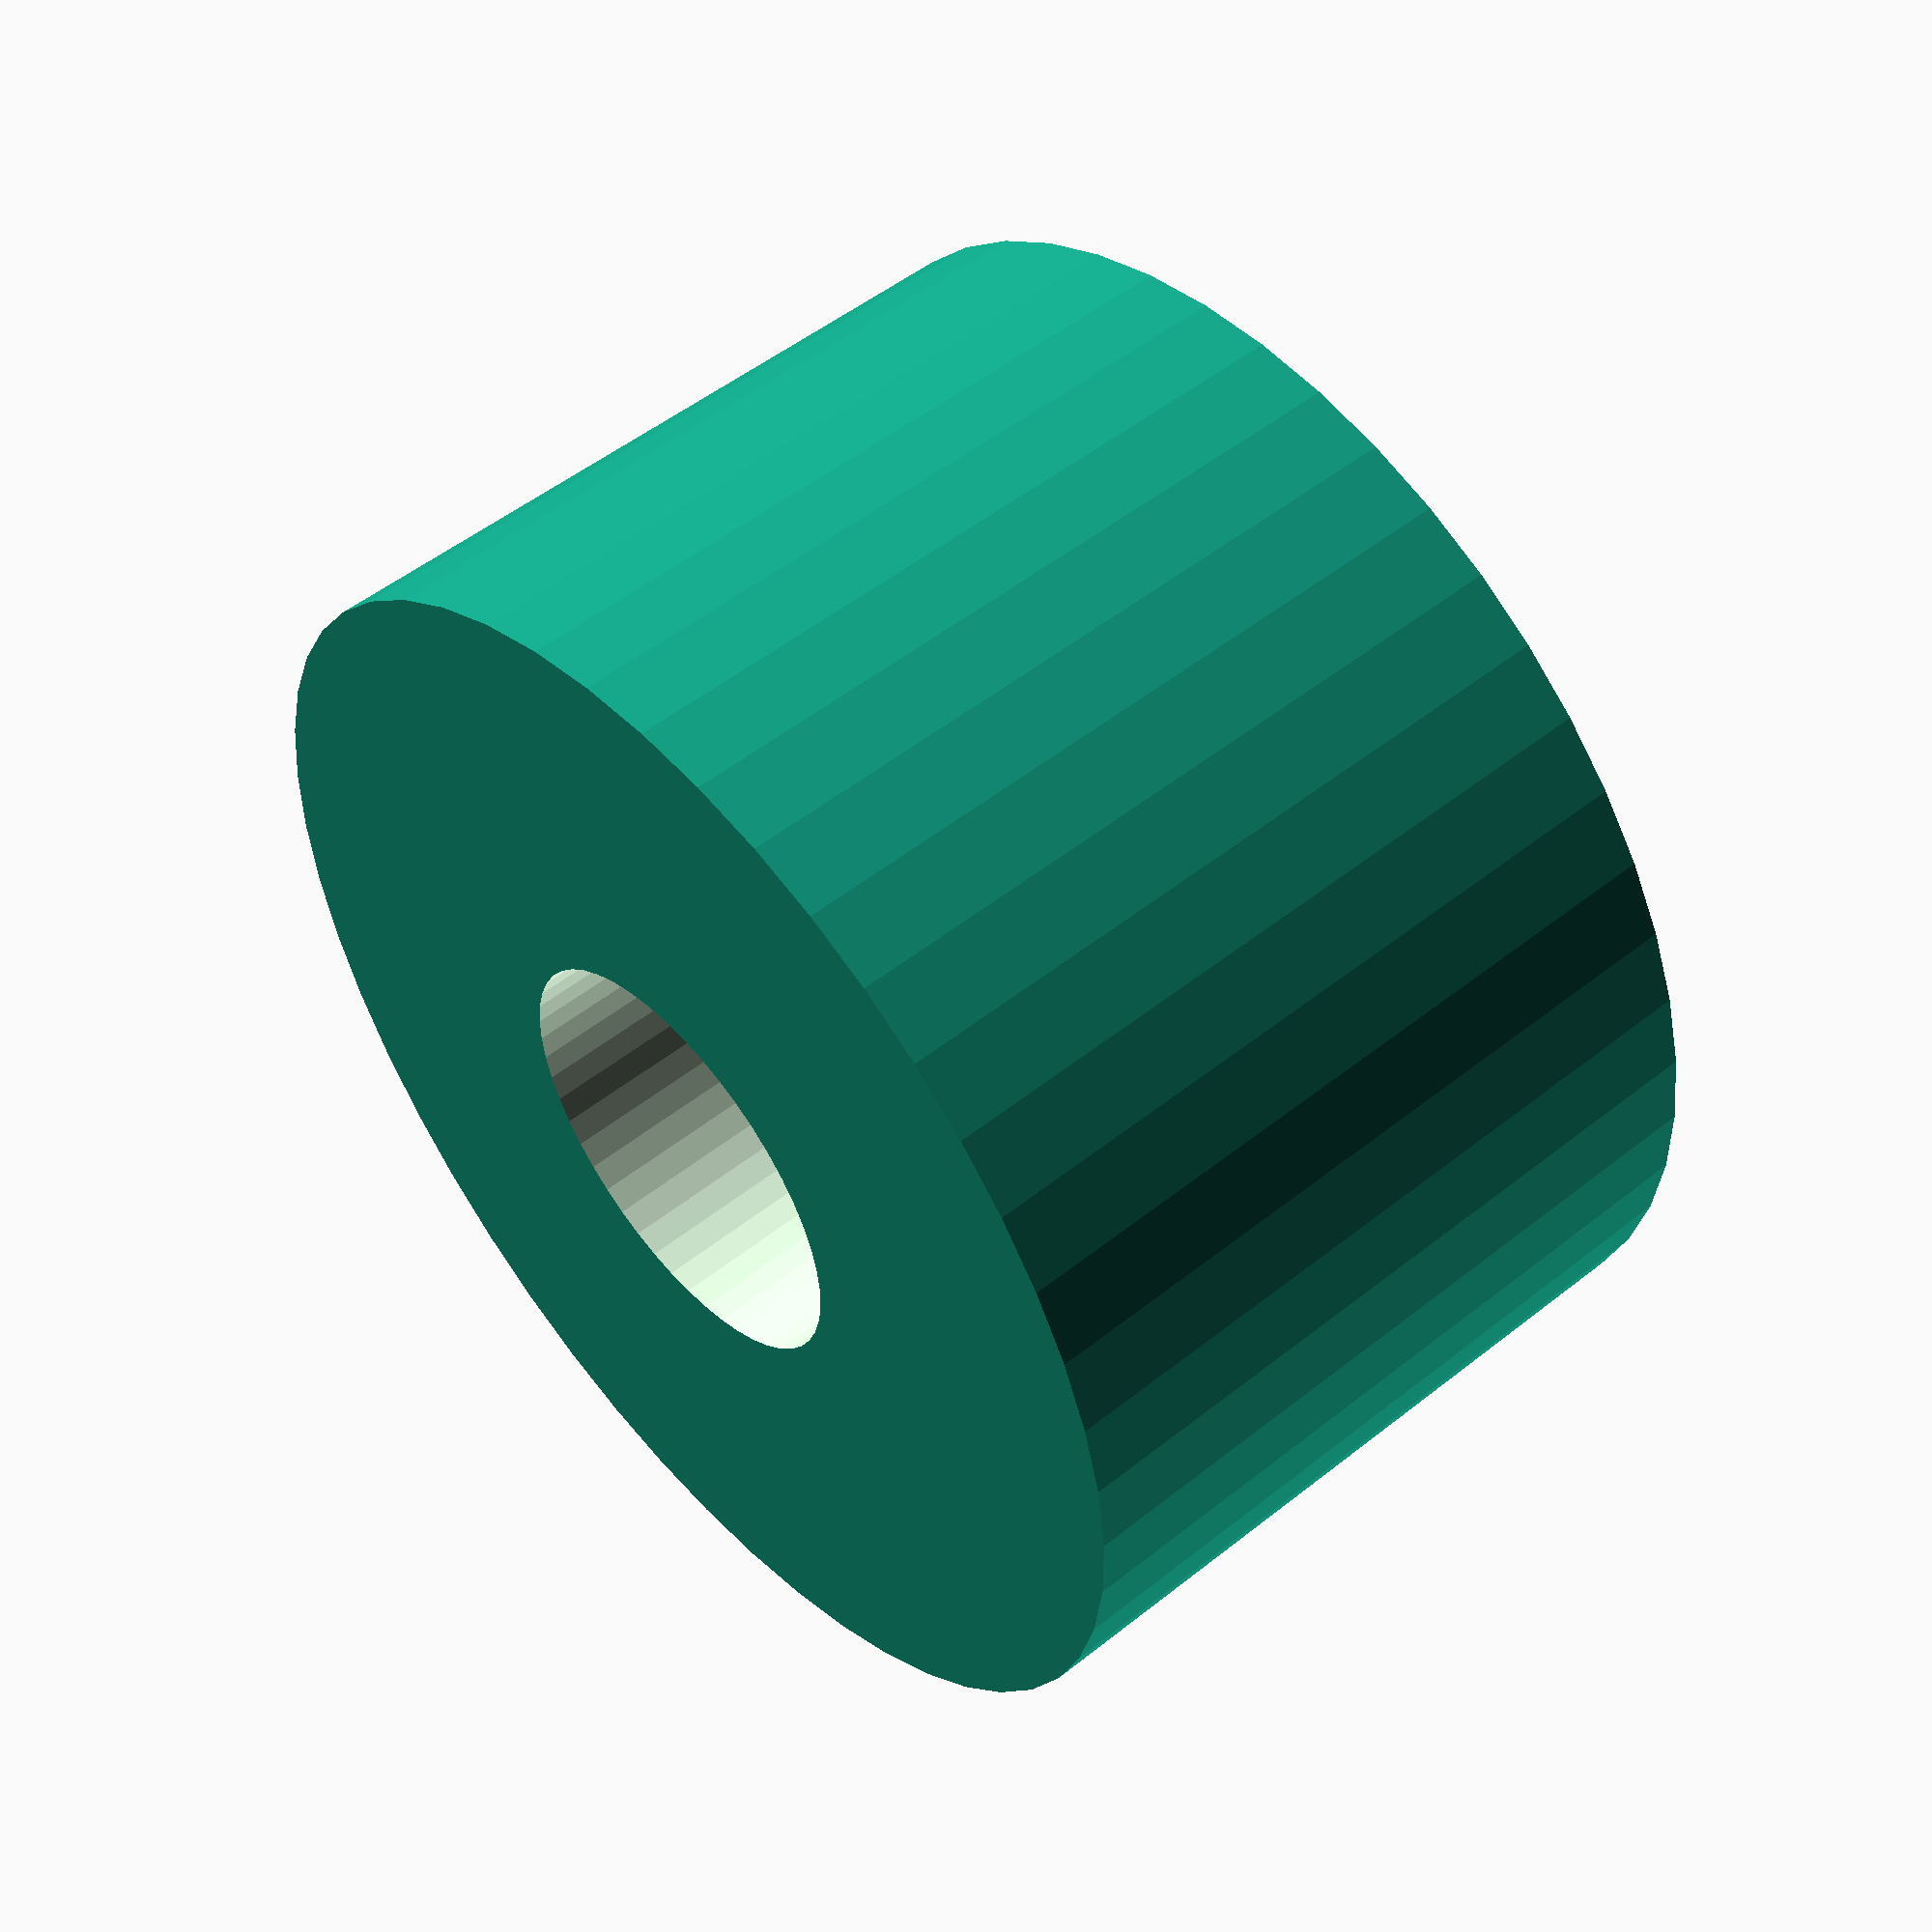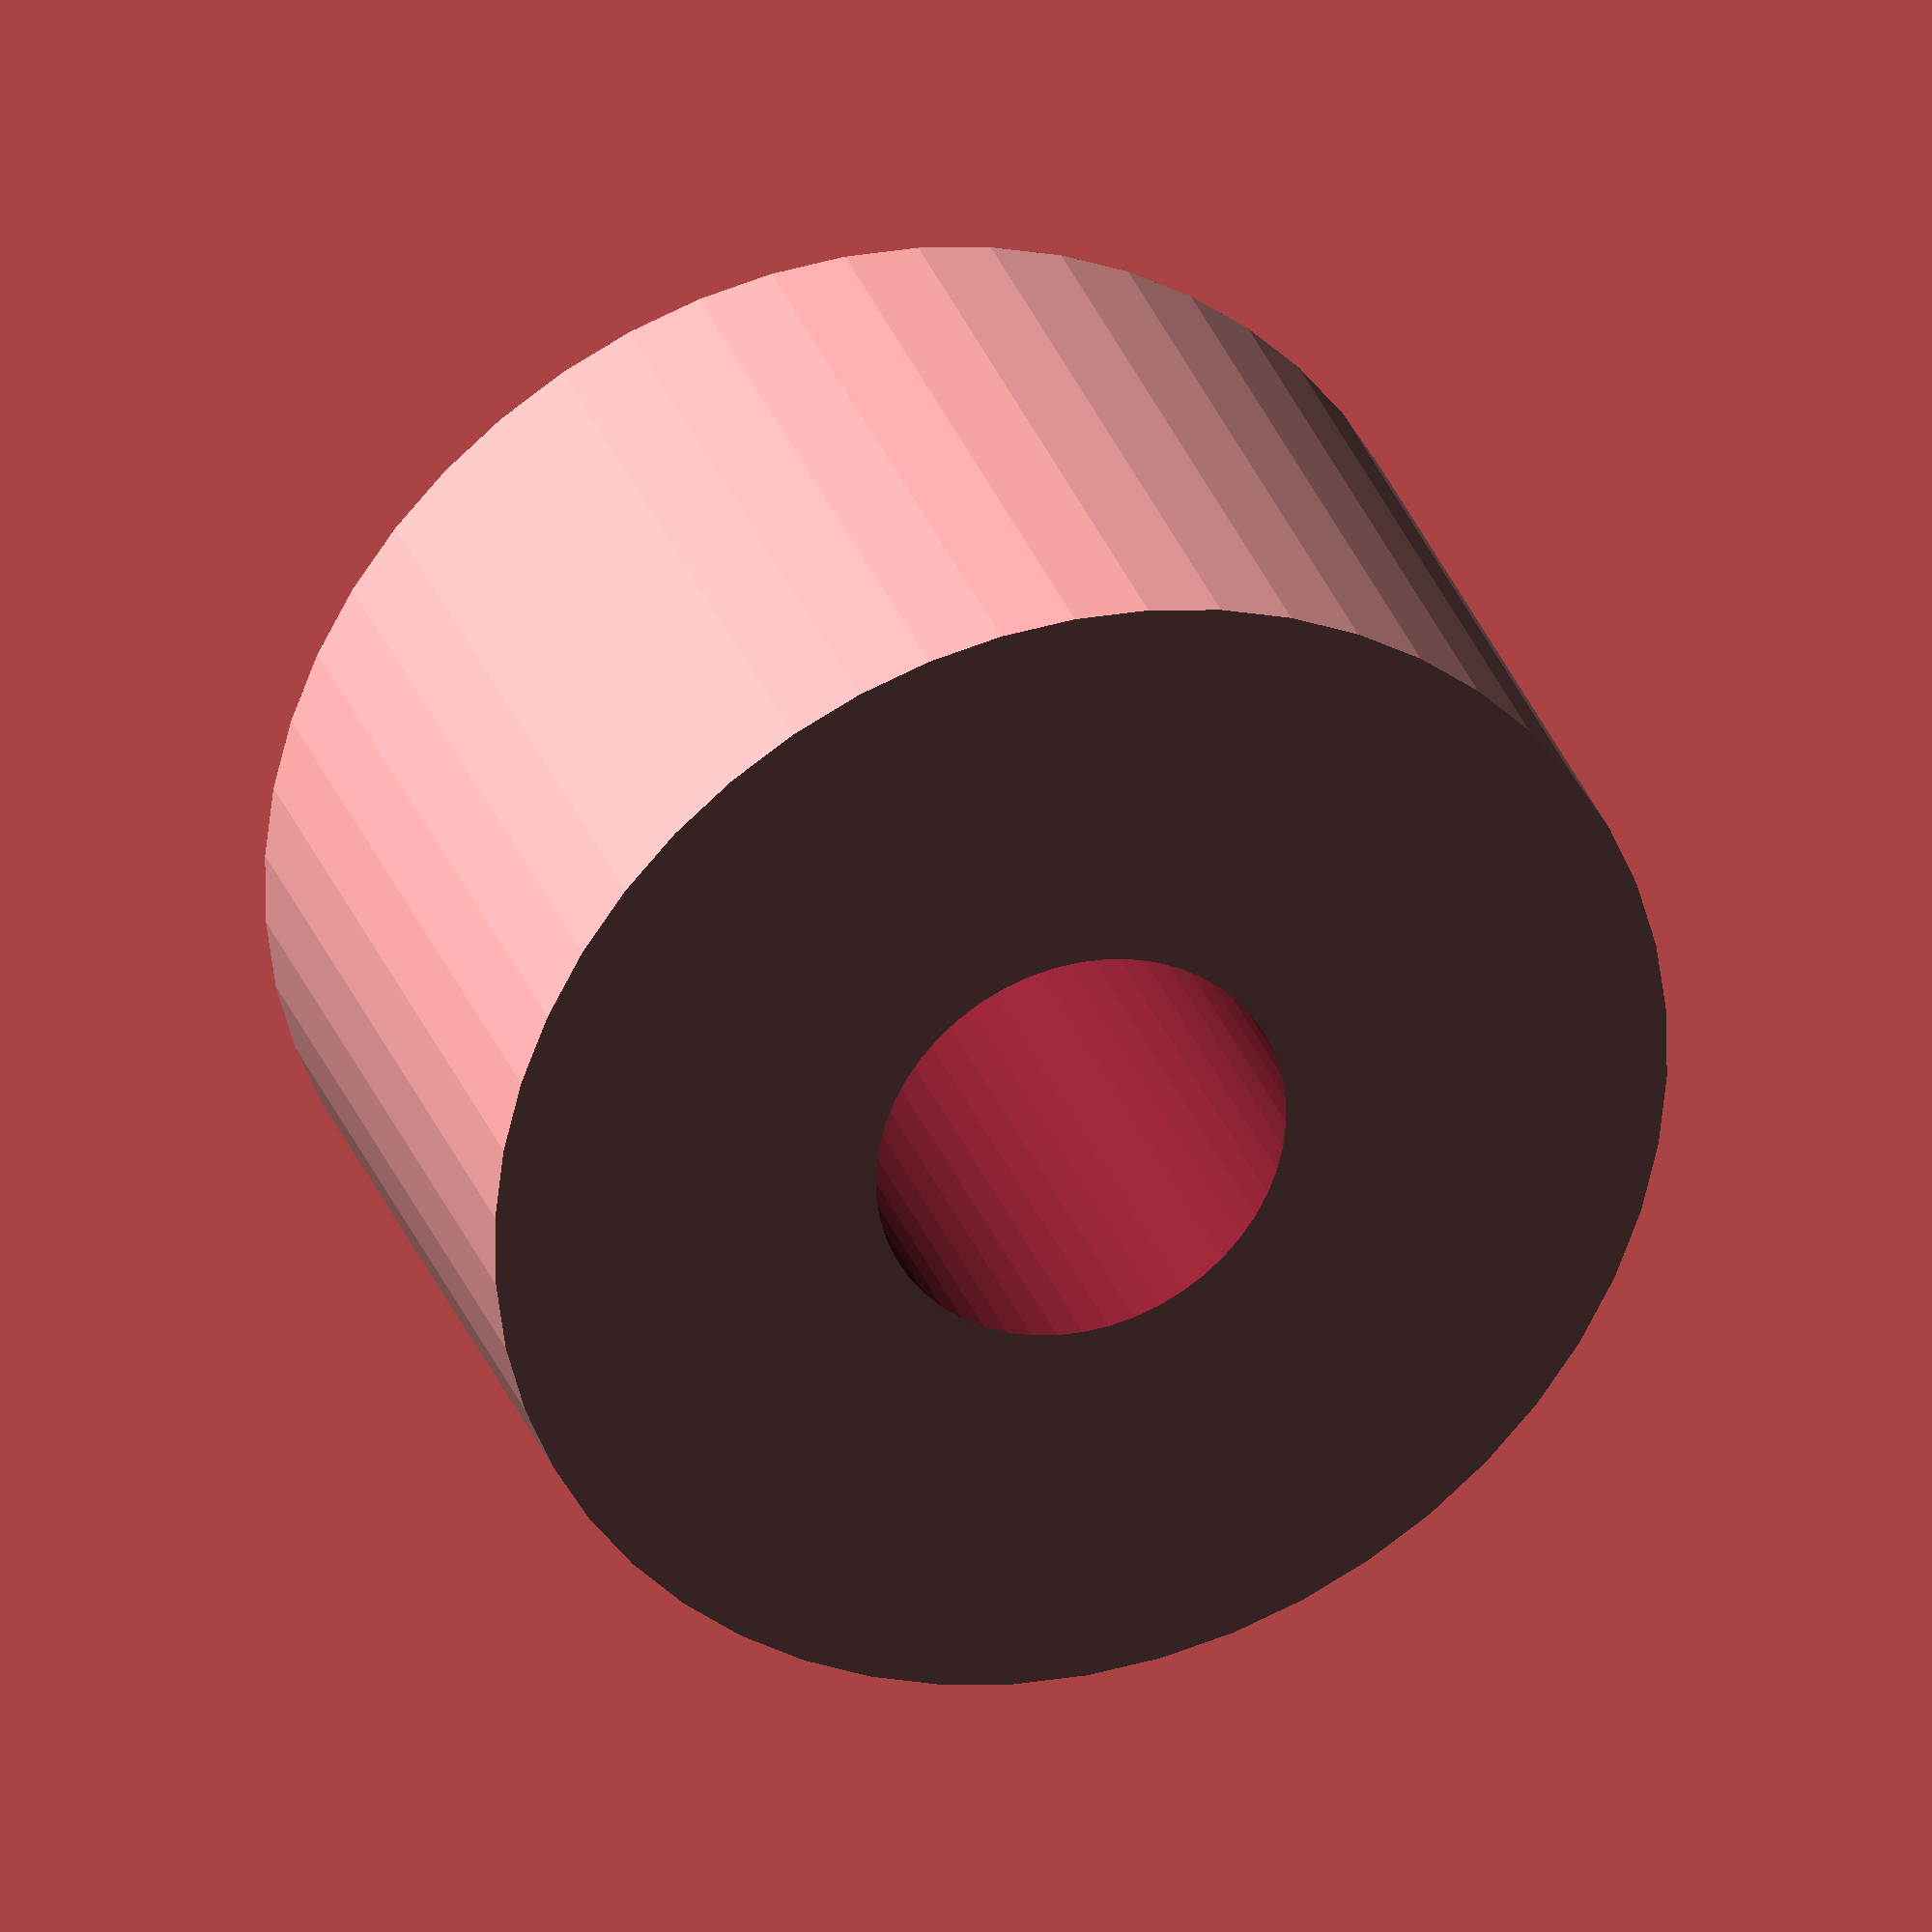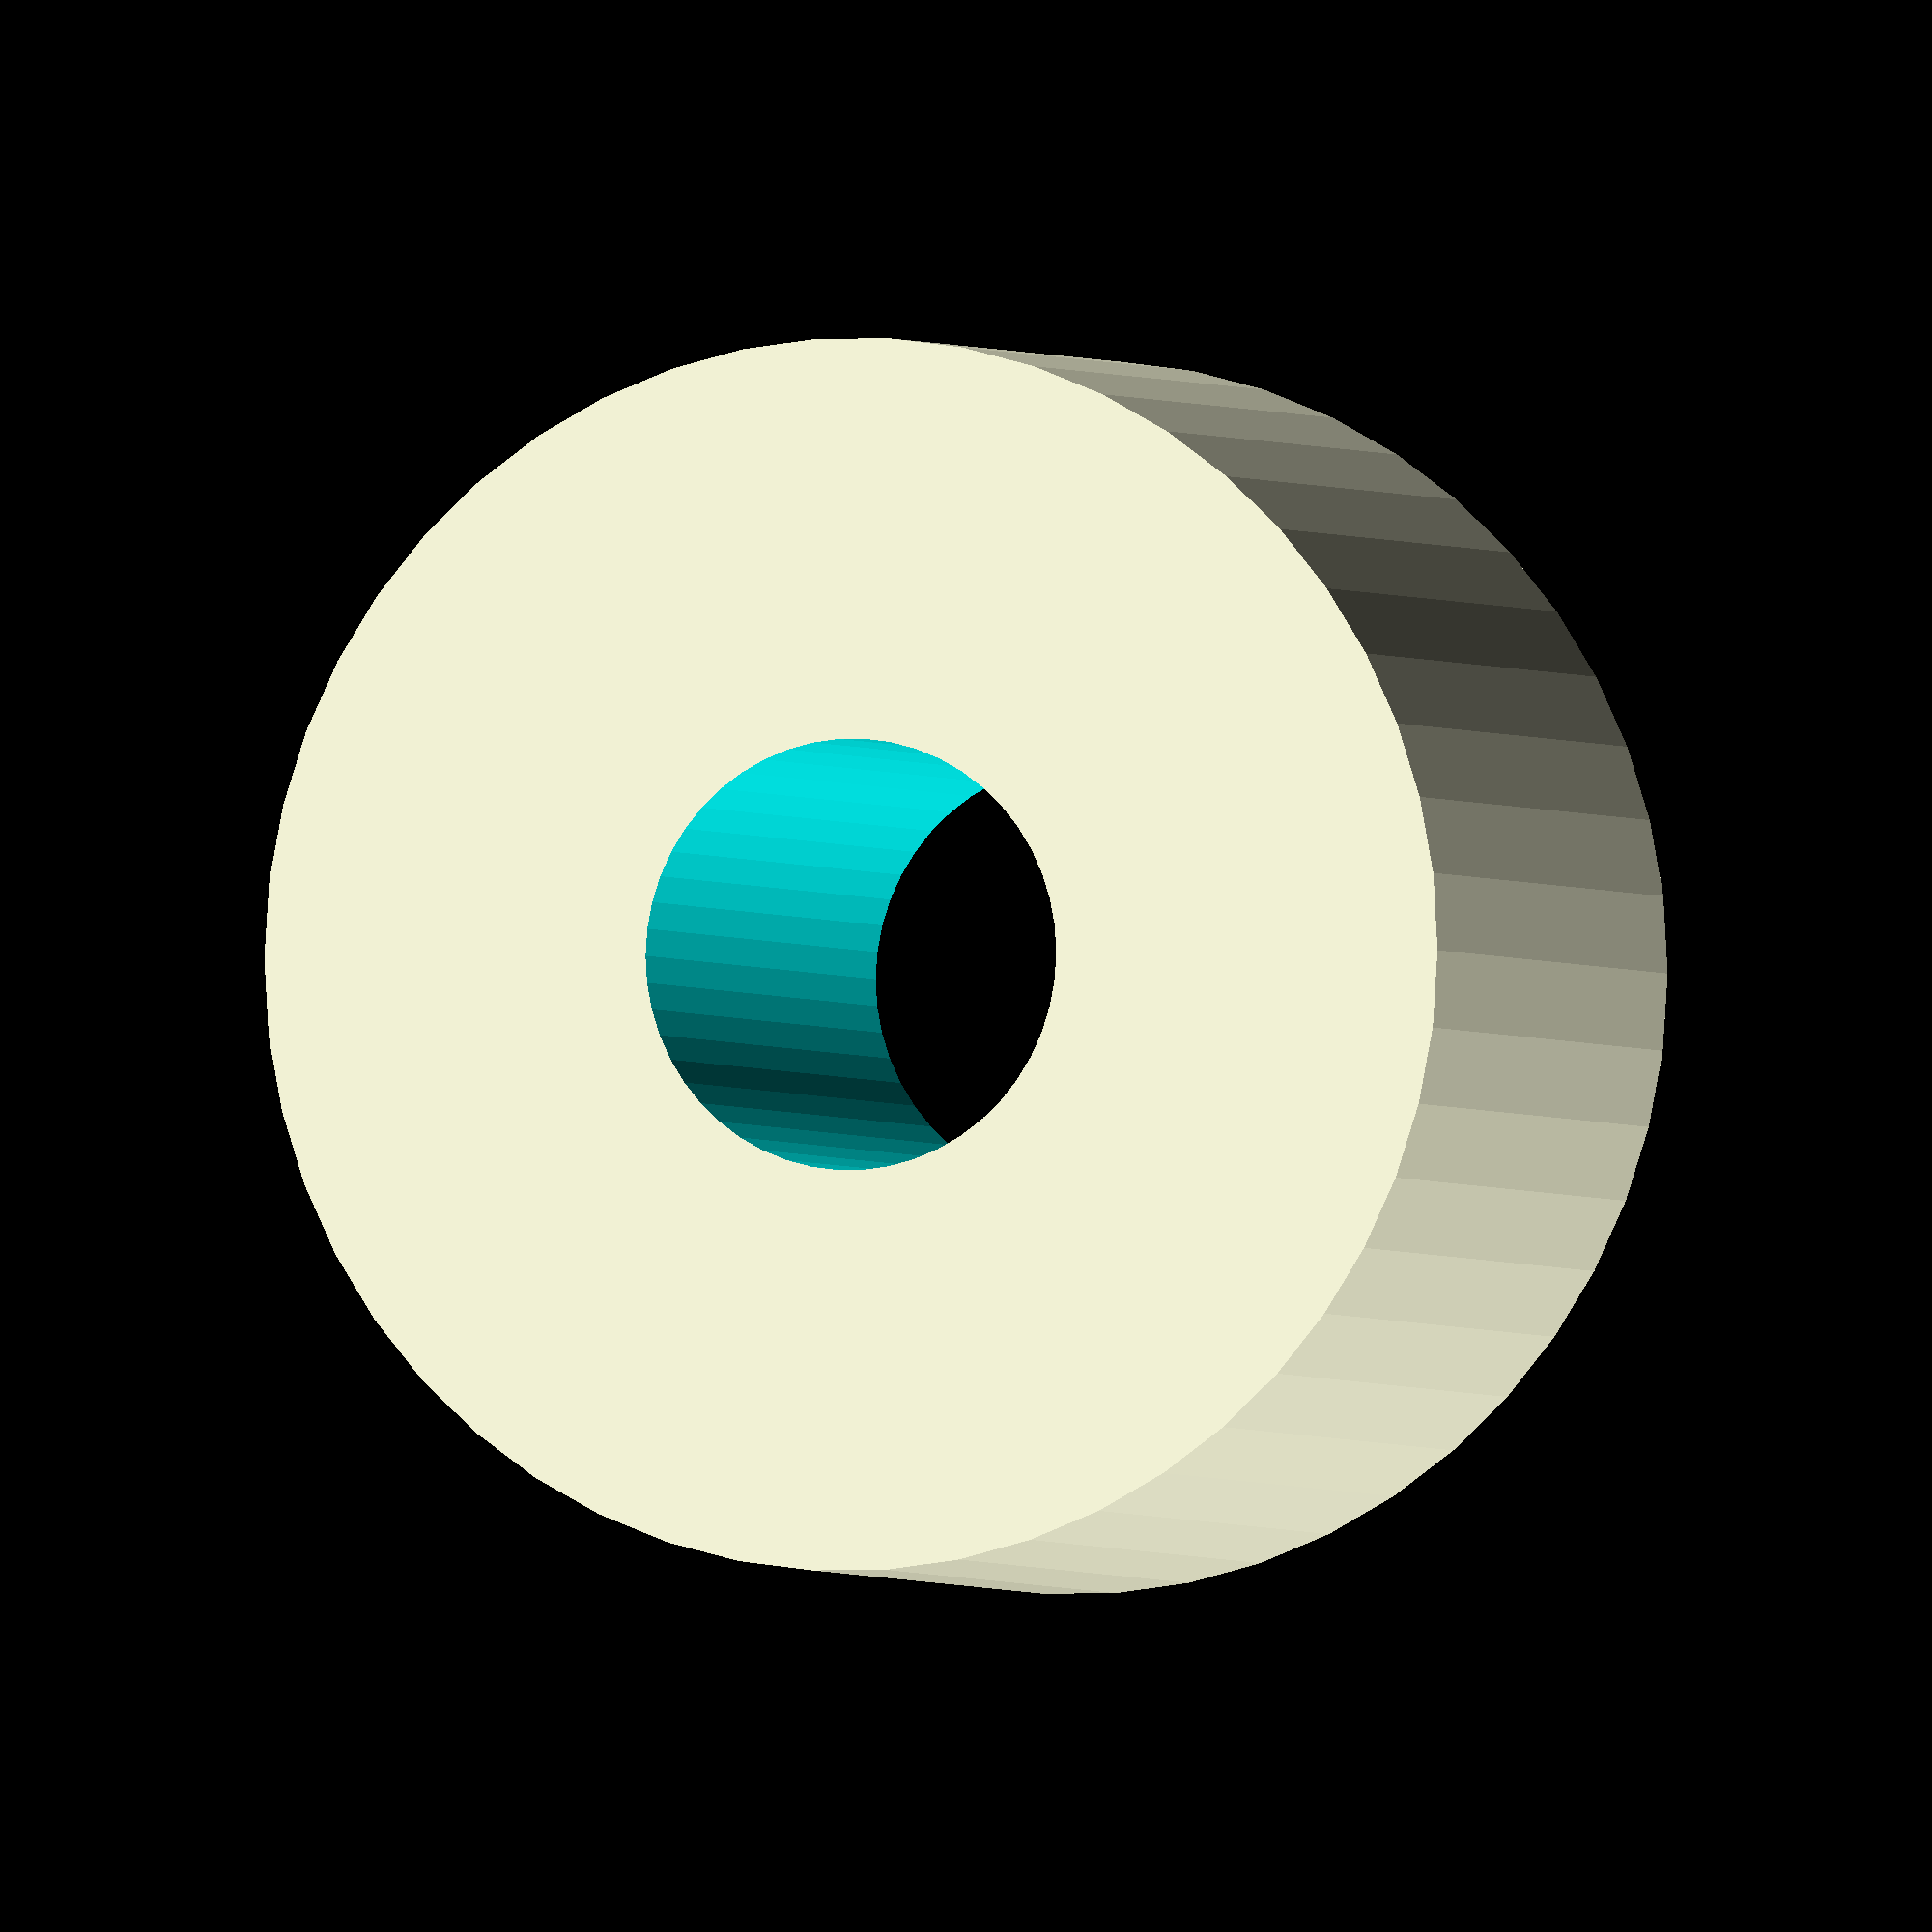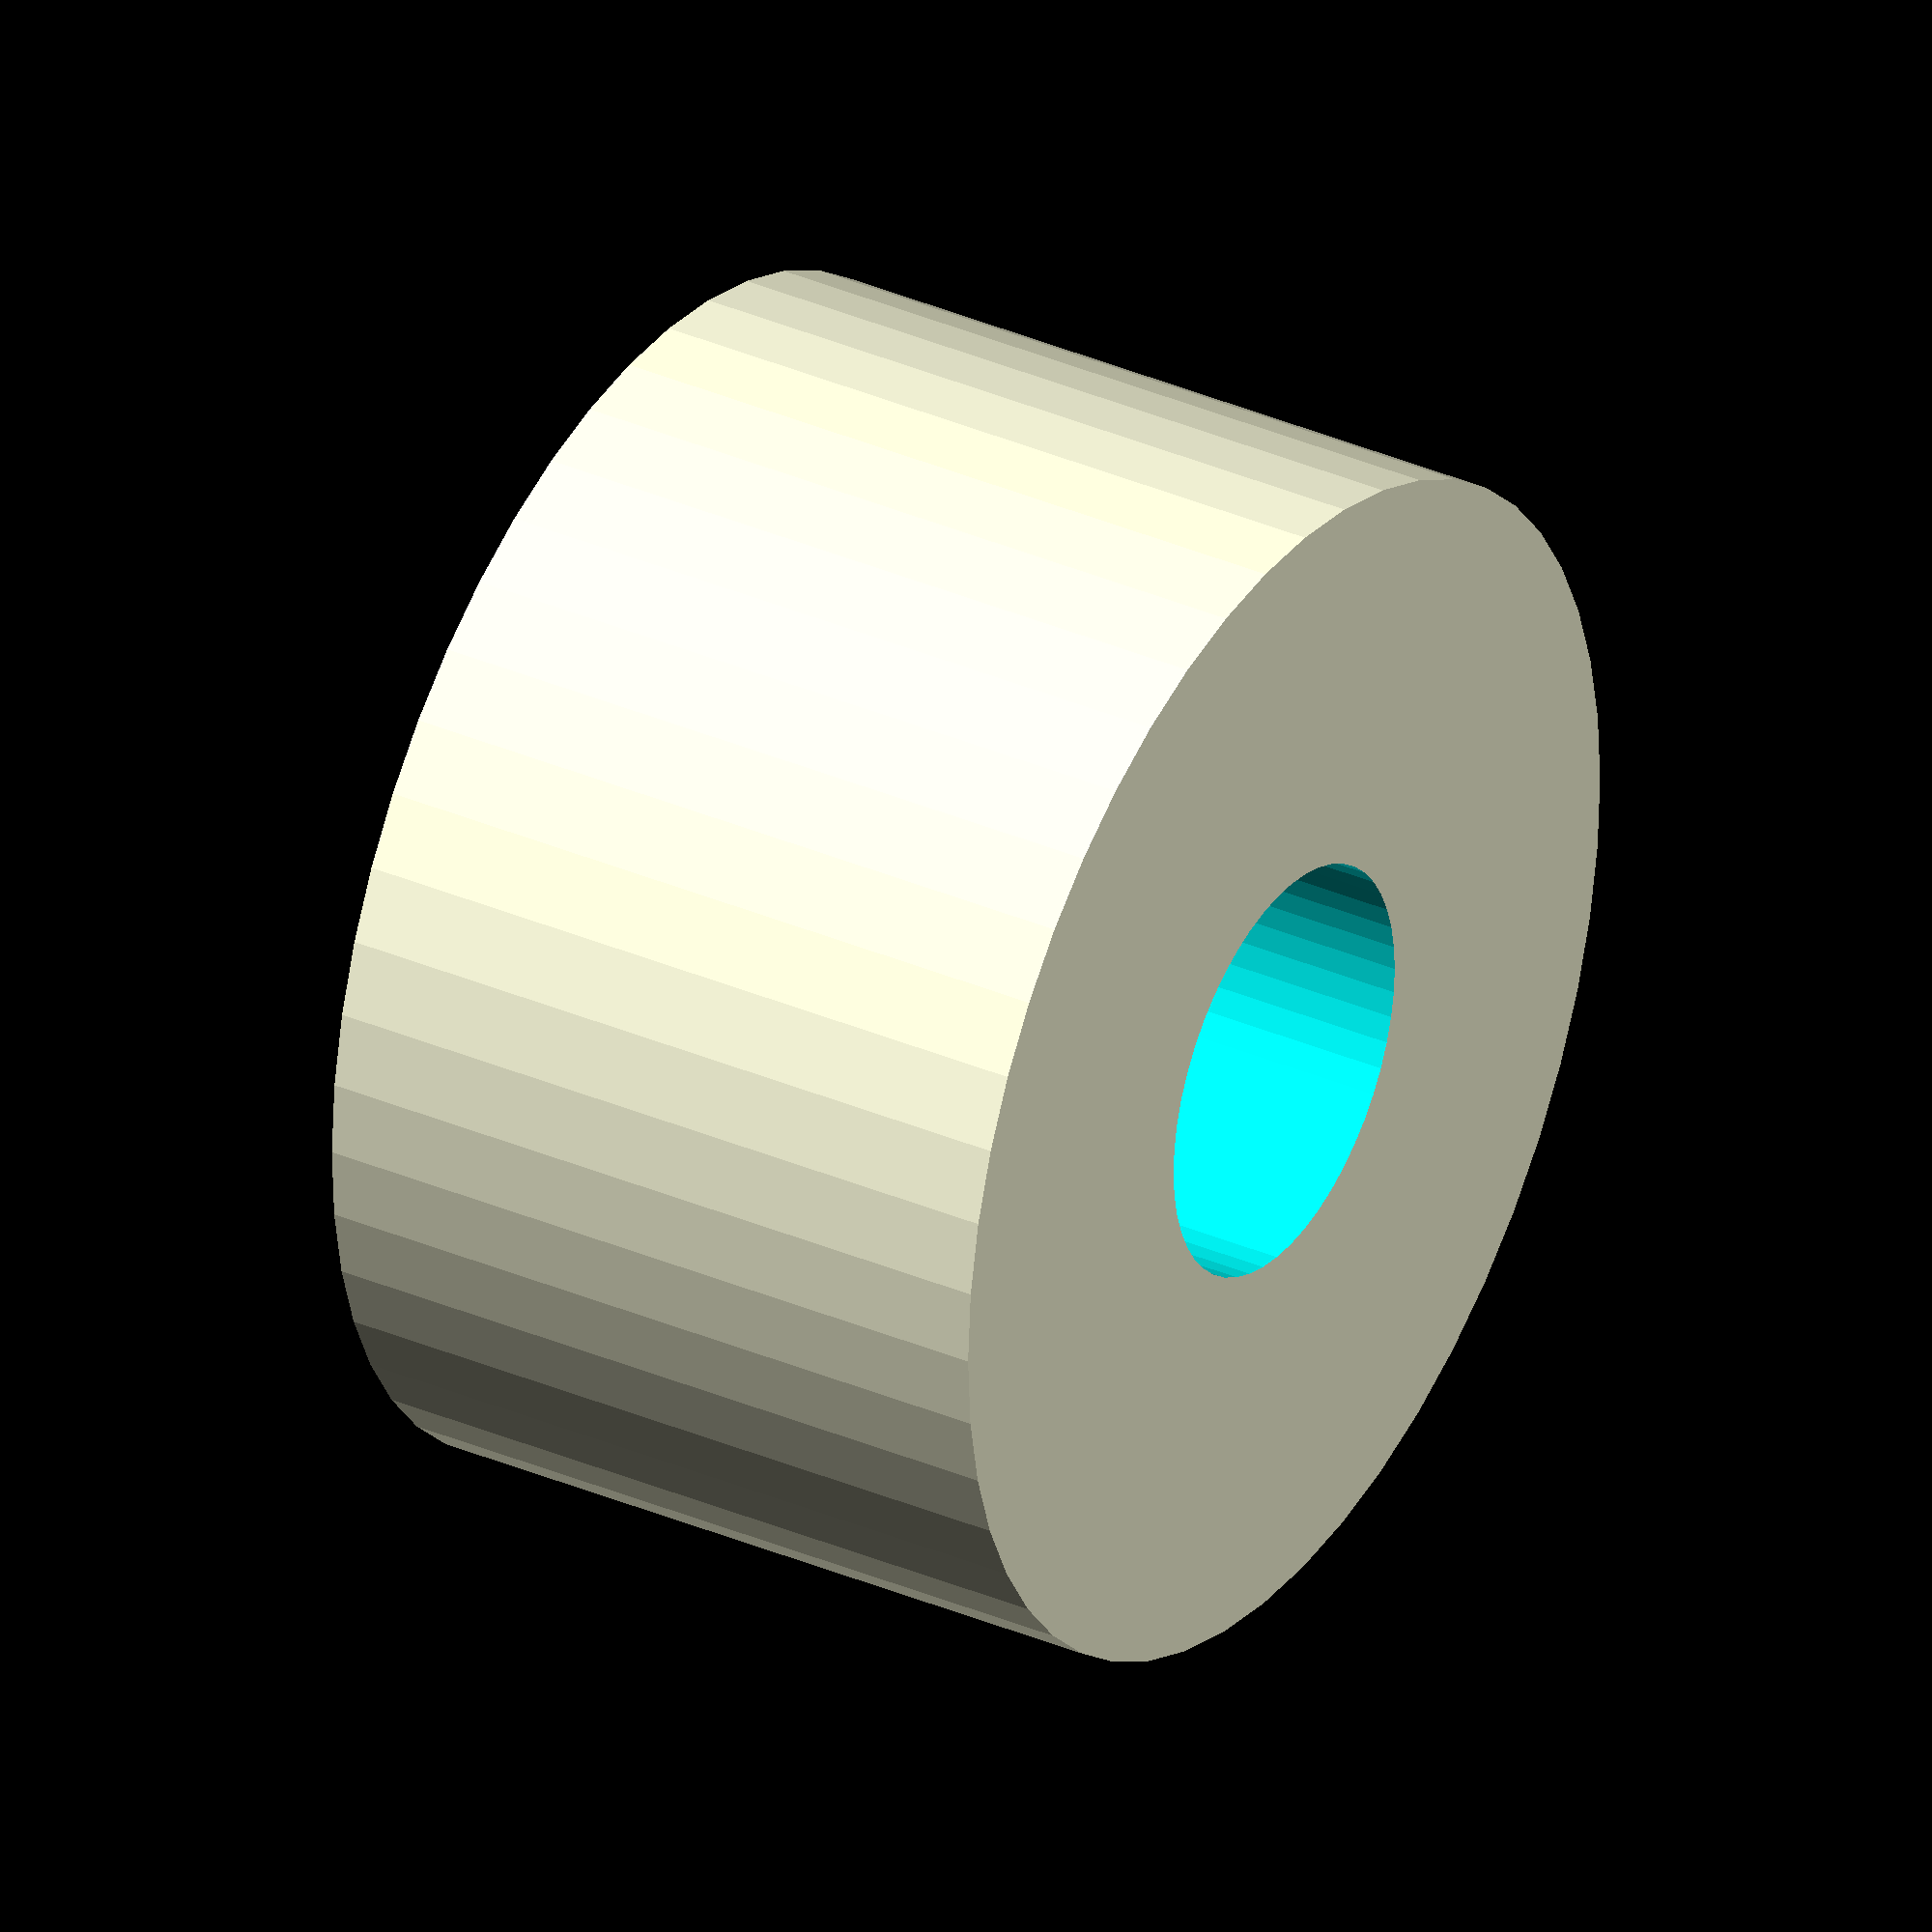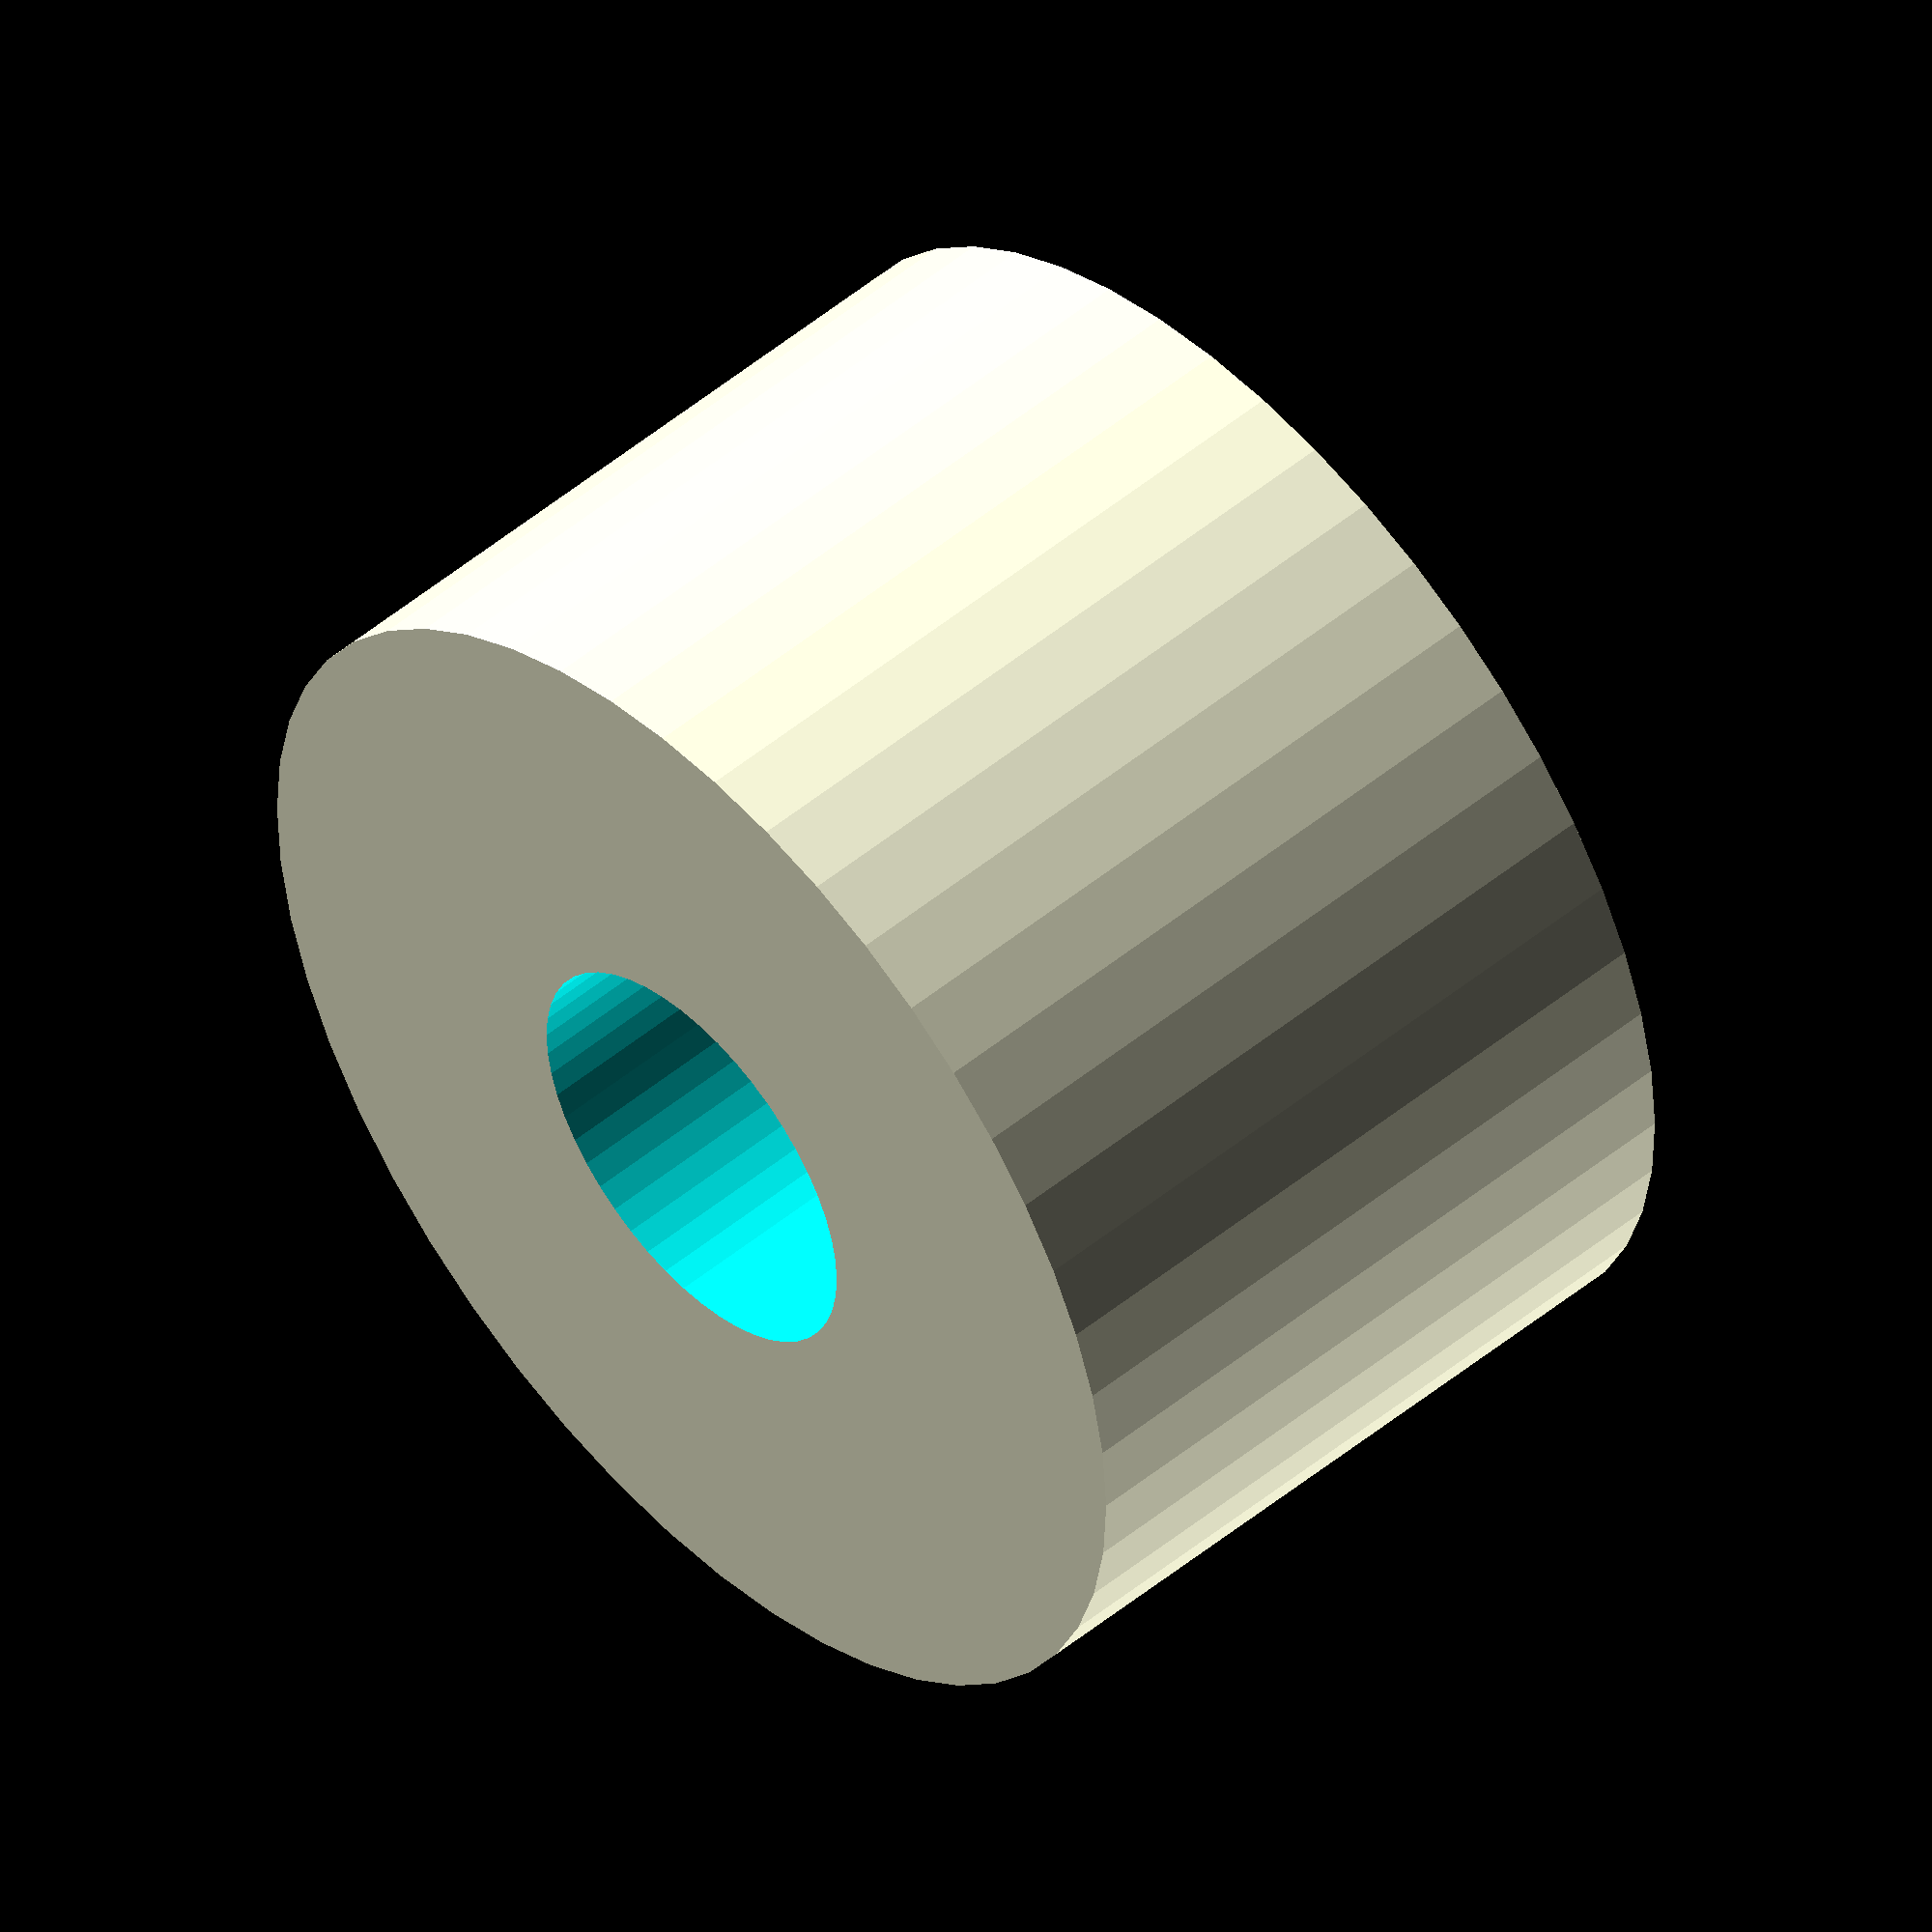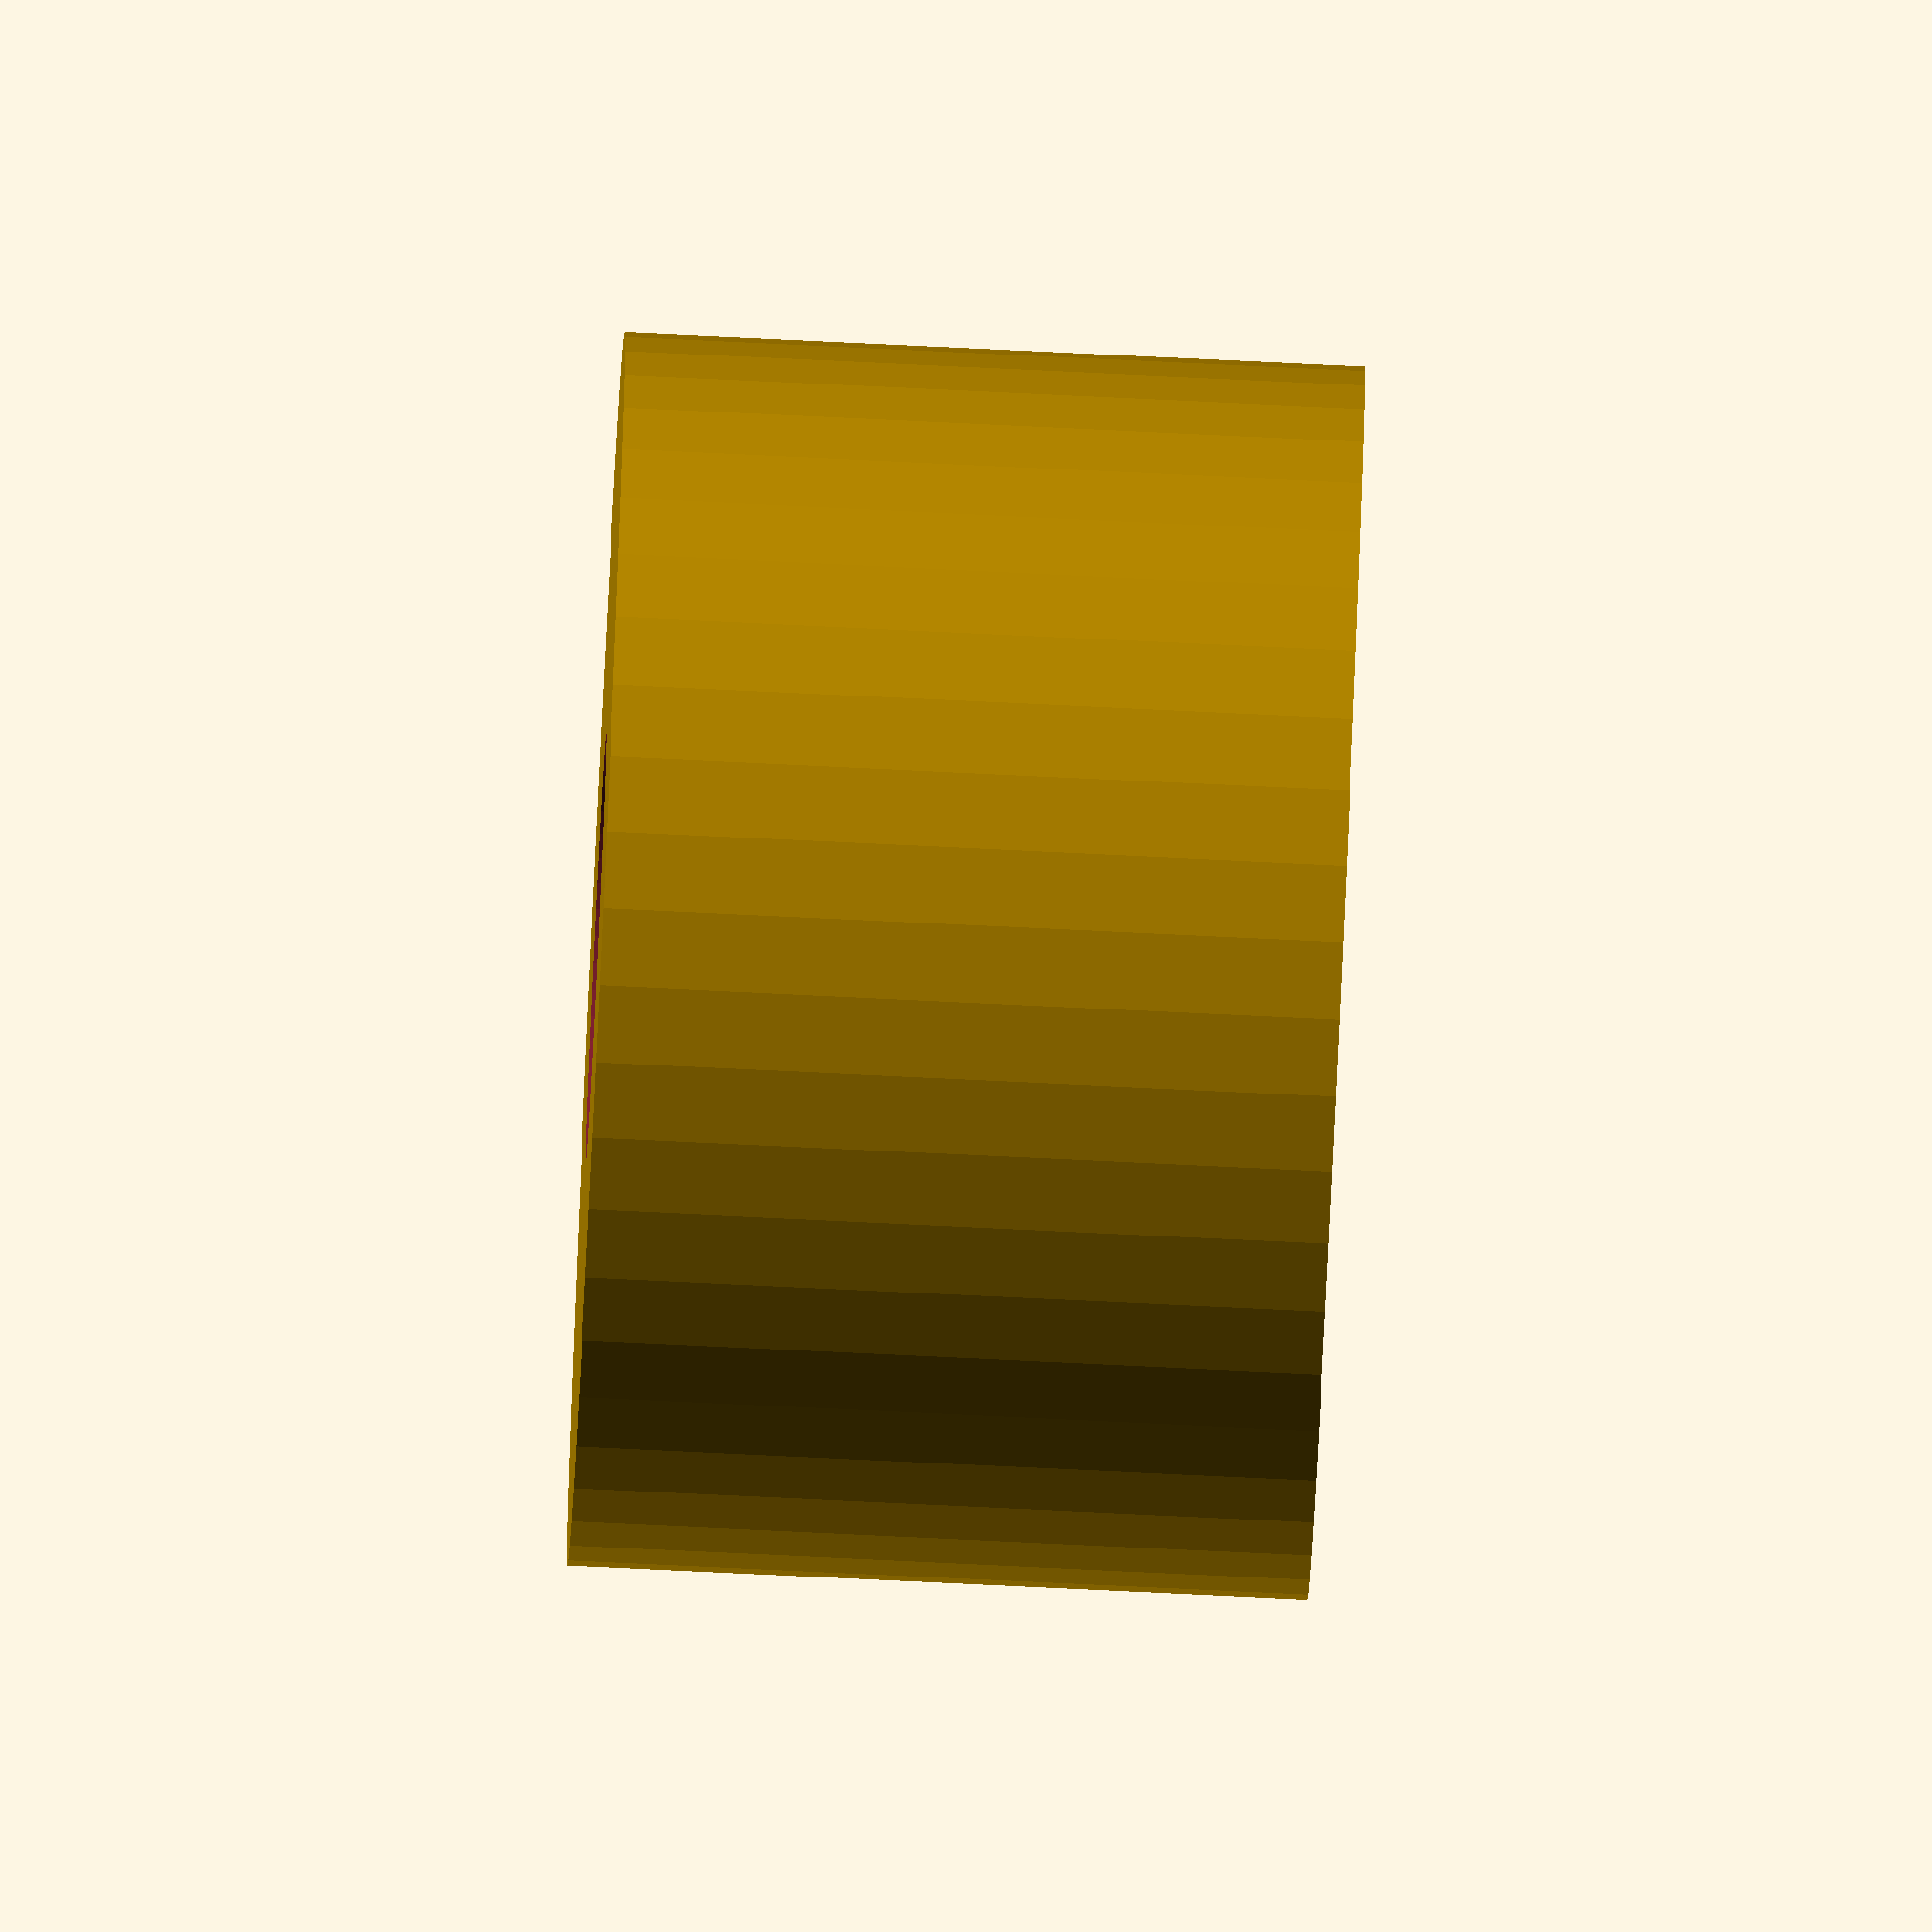
<openscad>
$fn = 50;


difference() {
	union() {
		translate(v = [0, 0, -9.0000000000]) {
			cylinder(h = 18, r = 15.0000000000);
		}
	}
	union() {
		translate(v = [0, 0, -100.0000000000]) {
			cylinder(h = 200, r = 5.2500000000);
		}
	}
}
</openscad>
<views>
elev=129.0 azim=248.8 roll=311.0 proj=p view=wireframe
elev=329.0 azim=132.6 roll=341.9 proj=o view=wireframe
elev=181.9 azim=14.2 roll=341.9 proj=o view=wireframe
elev=326.5 azim=151.4 roll=300.8 proj=o view=solid
elev=309.8 azim=42.8 roll=47.8 proj=o view=solid
elev=259.4 azim=334.8 roll=272.7 proj=o view=wireframe
</views>
